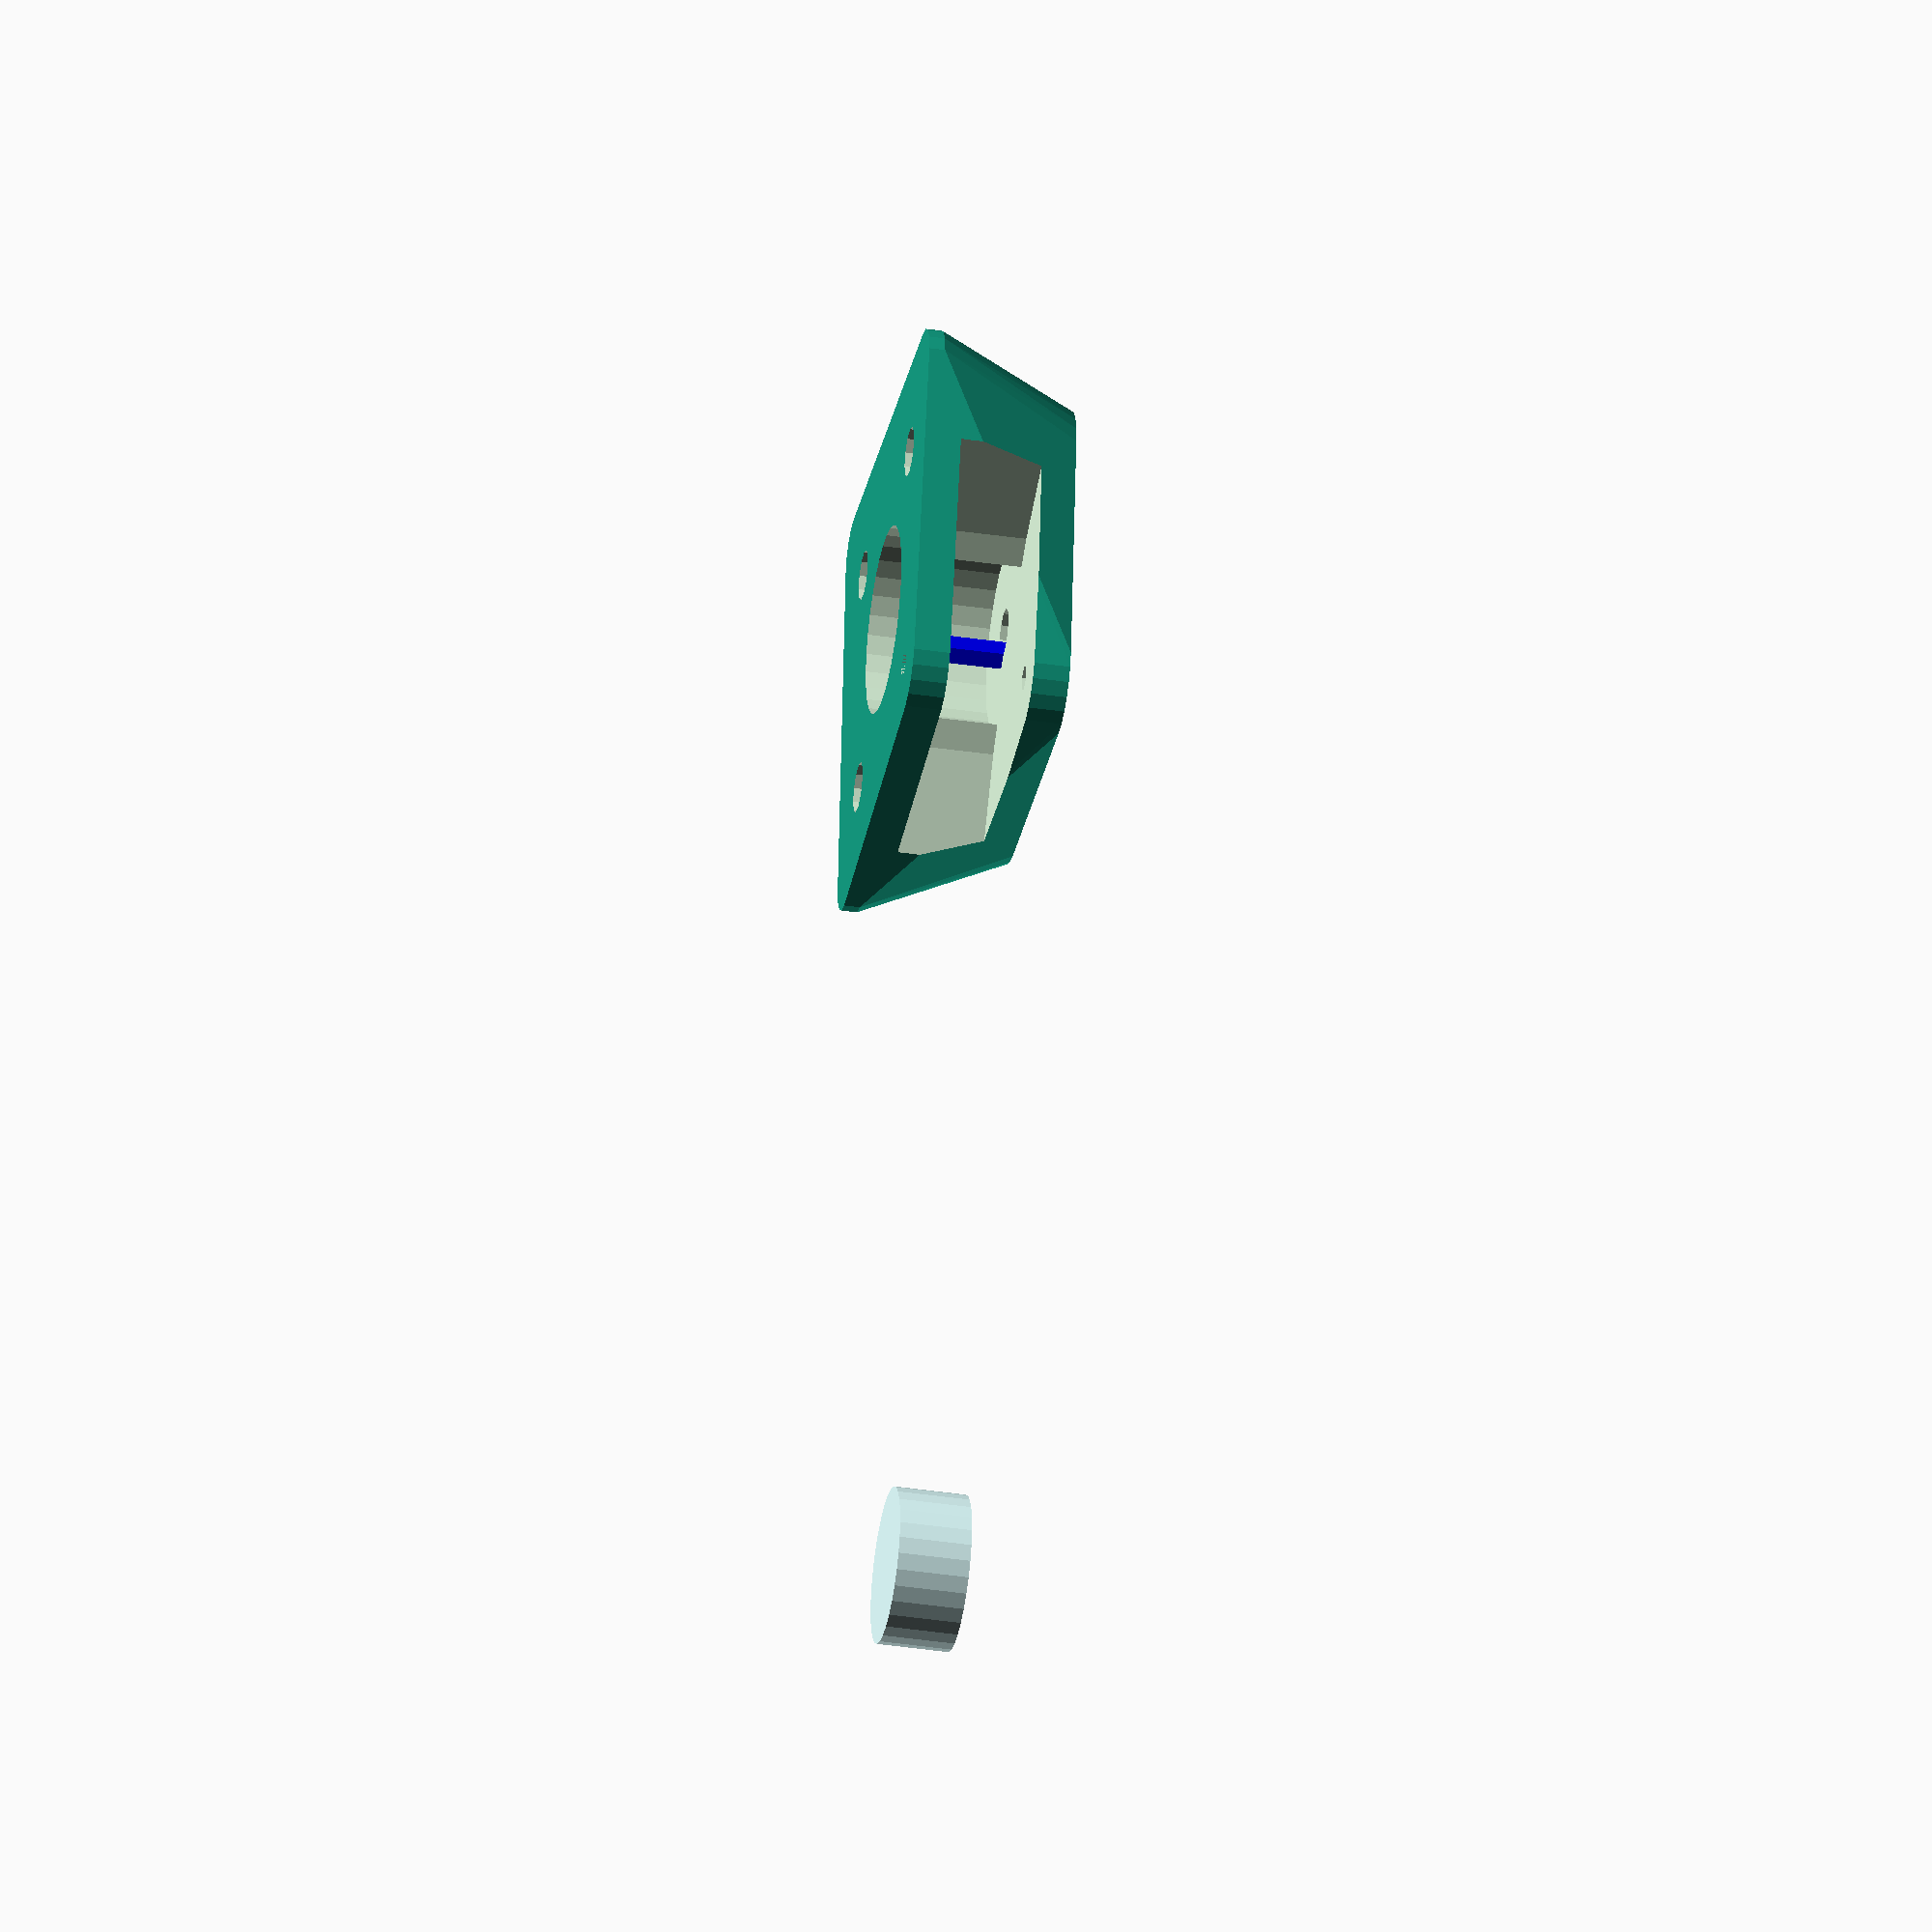
<openscad>
use <MCAD/involute_gears.scad>
include <MCAD/stepper.scad>

tol_x = .2;
tol_z = .4;
gear_thickness=10;

module newGear(teeth, gear_thickness, circle) {
    gear(
        number_of_teeth=teeth,
        circular_pitch=256,
        twist=0,
        rim_width=2,
        rim_thickness=gear_thickness-tol_z,
        hub_diameter=5,
        hub_thickness=gear_thickness-tol_z,
        gear_thickness=gear_thickness-tol_z,
        circles=circle,
        bore_diameter=5
    ); 
}


module liftDoorArm() {
    difference() {
        translate([32,24,-10+tol_z]) rotate([0,0,17]) newGear(38,10-tol_z,11);
        translate([32,24,-3+tol_z]) cylinder(10-tol_z, r=10);
    }
    hull() {
        intersection() {
            translate([32,24,-10+tol_z]) rotate([0,0,-2.5]) newGear(38,10-tol_z,5);
            translate([55,45,-10+tol_z]) cylinder(10-tol_z, r=13);
        }
        translate([85,85,-10+tol_z]) cylinder(10-2*tol_z, r=10);
    }

}

module doubeGear() {
    difference() {
        newGear(77,10,3);
        color("black") for(n = [1 : 3])
                rotate([0, 0, 60 + n * 120])
        {
            translate([39,0,0])
            cylinder(50, r=9);
        }
    }
    
    translate([0,0,-10+tol_z]) color("LightYellow") newGear(18,10,7);
    //rotate([0,0,-90]) liftDoorArm();

}

module small_gear(teeth) {
    color([0,0,1]) translate([-2.5,1.9,0]) cube([5,2,15-tol_z]);
    gear(
        number_of_teeth=teeth,
        circular_pitch=256,
        twist=0,
        rim_width=2,
        rim_thickness=gear_thickness,
        hub_diameter=10,
        hub_thickness=15-tol_z,
        bore_diameter=5+4*tol_x,
        gear_thickness=gear_thickness-1,
        circles=5
    );
}

module nema() {
    motor(Nema17, NemaShort);
}

module nema17_hole(depth=10) {
    linear_extrude(depth) minkowski() {
        circle(6);
        square([31.04, 31.04], true);
    }
    translate([0, 0, -depth])
    cylinder(depth+1, r=3+tol_x);
    for (i = [0:3]) {
        rotate([0, 0, i*90])
        translate([31.04/2, 31.04/2, -depth])
        cylinder(depth+1, r=1.5+tol_x);
    }
}

module motorMount() {
    x_shift=2;
    difference() {
        union() {
            difference() {
                translate([-48, 0, -5])
                    union() {
                        hull() {
                            linear_extrude(20) minkowski() {
                                circle(7.48);
                                rotate([0,0,45]) square([31.04, 31.04], true);
                            }
                        translate([0, 33, 18]) cylinder(2, r=5);
                        translate([0, -33, 18]) cylinder(2, r=5);
                        translate([-33, 0, 18]) cylinder(2, r=5);
                        }
                    }            
                // big gear cut
                translate([25, 0, -tol_z]) cylinder(10+2*tol_z, r=68); 
             }      
            // bottom arm
            difference() {
                // arm
                union() {
                    hull() {
                        translate([25+x_shift, 0, 10]) cylinder(5, r=46/2);
                        translate([-48, 0, 10]) cylinder(5, r=46/2);
                        translate([40, 55,  10]) cube([20,11,5]);
                    }
                }
                // holes
                union() {
                    hull() {
                        translate([-20, 0, 9]) cylinder(12, r=10);
                        translate([-2, 0, 9]) cylinder(12, r=10);
                    }
                    hull() {
                        translate([29, 4, 9]) cylinder(12, r=6);
                        translate([29, -4, 9]) cylinder(12, r=6);
                    }
                    translate([15.5, 12, 9]) cylinder(12, r=4);
                    translate([15.5, -12, 9]) cylinder(12, r=4);
                    
                    // screw hole for big gear
                    translate([15.5, 0, -40]) cylinder(100, r=2.5+tol_x);
                    translate([15.5, 0, 12.4]) cylinder(20,r=6);
                }
            }
            // top arm 
            hull() {
                translate([-48, 0, -5.4]) linear_extrude(5) minkowski() {
                        circle(7.48);
                        rotate([0,0,45]) square([31.04, 31.04], true);
                }
                translate([-12, -18, -14.8]) cube([5,36,5]);
            }
            difference() {
                union() {
                    hull() {
                        translate([47.5, 24, -16.8]) cylinder(7, r=7);
                        translate([-12, 2, -14.8]) cube([5,16,5]);
                        translate([40, 55, -16.8]) cube([20,11,5]);
                    }
                    hull() {
                        translate([47.5, 24, -16.8]) cylinder(7, r=7);
                        translate([20, 0, -16.8]) cylinder(7, r=10);
                    }
                }
                // middle gear screw hole
                translate([15.5, 0, -40]) cylinder(100, r=2.5+tol_x);
            }
            
            translate([40, 55, -16.8]) cube([20,11,30.8]);
            
            difference() {
                hull() {
                    translate([-12, -18, -14.8]) cube([5,36,5]);
                    translate([20, 0, -16.8]) cylinder(7, r=10);
                }
                translate([15.5, 0, -40]) cylinder(100, r=2.5);
            }
        }
        
        // top hole for small gear 
        translate([-48, 0, -tol_z]) cylinder(20, r=12);
        
        // motor screw holes
        translate([-48, 0, -5]) rotate([0,0,45]) mirror([0, 0, 1]) nema17_hole(20);
        
        // motor knop hole        
        translate([-48, 0, -5]) cylinder(3.2, r=12);
        
        // countersinks motor
        translate([-48, 22, 9.2]) cylinder(20,r=3.2);
        translate([-48, -22, 9.2]) cylinder(20,r=3.2);
        translate([-70, 0, 9.2]) cylinder(20,r=3.2);

        
        // countersinks wall next to stepper motor
        translate([-48, 32, 12]) cylinder(3.5,4,1,true);
        translate([-48, -32, 12]) cylinder(3.5,4,1,true);
        translate([-79, 0, 12]) cylinder(3.5,4,1,true);
        translate([-48, 32, 12]) cylinder(20,r=1);
        translate([-48, -32, 12]) cylinder(20,r=1);
        translate([-79, 0, 12]) cylinder(20,r=1);
        translate([-48, 32, -7.8]) cylinder(20,r=4.2);
        translate([-48, -32, -7.8]) cylinder(20,r=4.2);
        translate([-79, 0, -7.8]) cylinder(20,r=4.2);
        
        // countersink wall next to center of big gear
        translate([42,0,10.5]) cylinder(3.5,4,1,true);
        translate([42,0,10]) cylinder(20,r=1);
        
        // hole for 3rd gear
        translate([47.5, 24, -17]) cylinder(40, r=2.5); 
        
        // hole for fixing arm that suffers from high torque
        translate([50, 60.5, -16.8]) cylinder(45,4,4,true);
        translate([50, 60.5, -16.8]) cylinder(60,r=1,true);
        translate([50, 60.5, 5.2]) cylinder(3.5,4,1,false); 
        
    }      
}

module wallMount() {
    difference() {
        union() {
            hull() {
                translate([0, 0, 15]) cylinder(3, r=5);
                translate([-63.5, 22, 15]) cylinder(3, r=5);
            
            }
            hull() {
                translate([0, 0, 15]) cylinder(3, r=5);
                translate([-63.5, -22, 15]) cylinder(3, r=5);
            }
            hull() {
                translate([-85.5, 0, 15]) cylinder(3, r=5);
                translate([-63.5, 22, 15]) cylinder(3, r=5);
            }
            hull() {
                translate([-85.5, 0, 15]) cylinder(3, r=5);
                translate([-63.5, -22, 15]) cylinder(3, r=5);
            }
            hull() {
                translate([-63.5, 37, 15]) cylinder(3, r=5);
                translate([-63.5, -37, 15]) cylinder(3, r=5);
            }
            hull() {
                translate([-85.5, 0, 15]) cylinder(3, r=5);
                translate([-100.5, 0, 15]) cylinder(3, r=5);
            }
            hull() {
                translate([-8, 0, 15]) cylinder(3, r=7);
                translate([15, 00, 15]) cylinder(3, r=5);
            
            }
        }
        translate([13, 0, 16]) cylinder(4.1,0.3,4,true);
        translate([-97, 0, 16]) cylinder(4.1,0.3,4,true);
        translate([-63.5, 34, 16]) cylinder(4.1,0.3,4,true);
        translate([-63.5, -34, 16]) cylinder(4.1,0.3,4,true);
        translate([0, 0, -40]) cylinder(100, r=2.5+tol_x);
        translate([-63.5, 0, 8]) rotate([0,0,45]) mirror([0, 0, 1]) nema17_hole(20);
    }        
}

module giantMount() {
    translate([-15.5,0,10]) rotate([180,0,0]) difference() {
        difference() {
                translate([-48, 0, -5])
                    union() {
                        hull() {
                            linear_extrude(20) minkowski() {
                                circle(7.48);
                                rotate([0,0,45]) square([31.04, 31.04], true);
                            }
                        translate([0, 33, 18]) cylinder(2, r=5);
                        translate([0, -33, 18]) cylinder(2, r=5);
                        translate([-33, 0, 18]) cylinder(2, r=5);
                        }
                    }            
                // big gear cut
                translate([25, 0, -tol_z]) cylinder(10+2*tol_z, r=68); 
             }
            
                     // top hole for small gear 
        translate([-48, 0, -tol_z]) cylinder(20, r=12);
        
        // motor screw holes
        translate([-48, 0, -5]) rotate([0,0,45]) mirror([0, 0, 1]) nema17_hole(20);
        
        // motor knop hole        
        translate([-48, 0, -5]) cylinder(3.2, r=12);
        
        // countersinks motor
        translate([-48, 22, 9.2]) cylinder(20,r=3.2);
        translate([-48, -22, 9.2]) cylinder(20,r=3.2);
        translate([-70, 0, 9.2]) cylinder(20,r=3.2);
    }
                
}


// gearing
// rotate([0,0,-$t*90]) 
rotate([0,0,90]) doubeGear(); 
translate([-63.5,0,0]) rotate([0,0,$t*90+3.8]) small_gear(12);
//translate([0,0,-40]) 
color("LightCyan") liftDoorArm();
// color("grey",0.2) translate([-15.5,0,0]) motorMount();
// wallMount();

translate([-48-15.5, 0, -5-25]) rotate([0,0,45]) mirror([0, 0, 1]) nema();

giantMount();

</openscad>
<views>
elev=217.3 azim=308.3 roll=280.8 proj=o view=wireframe
</views>
